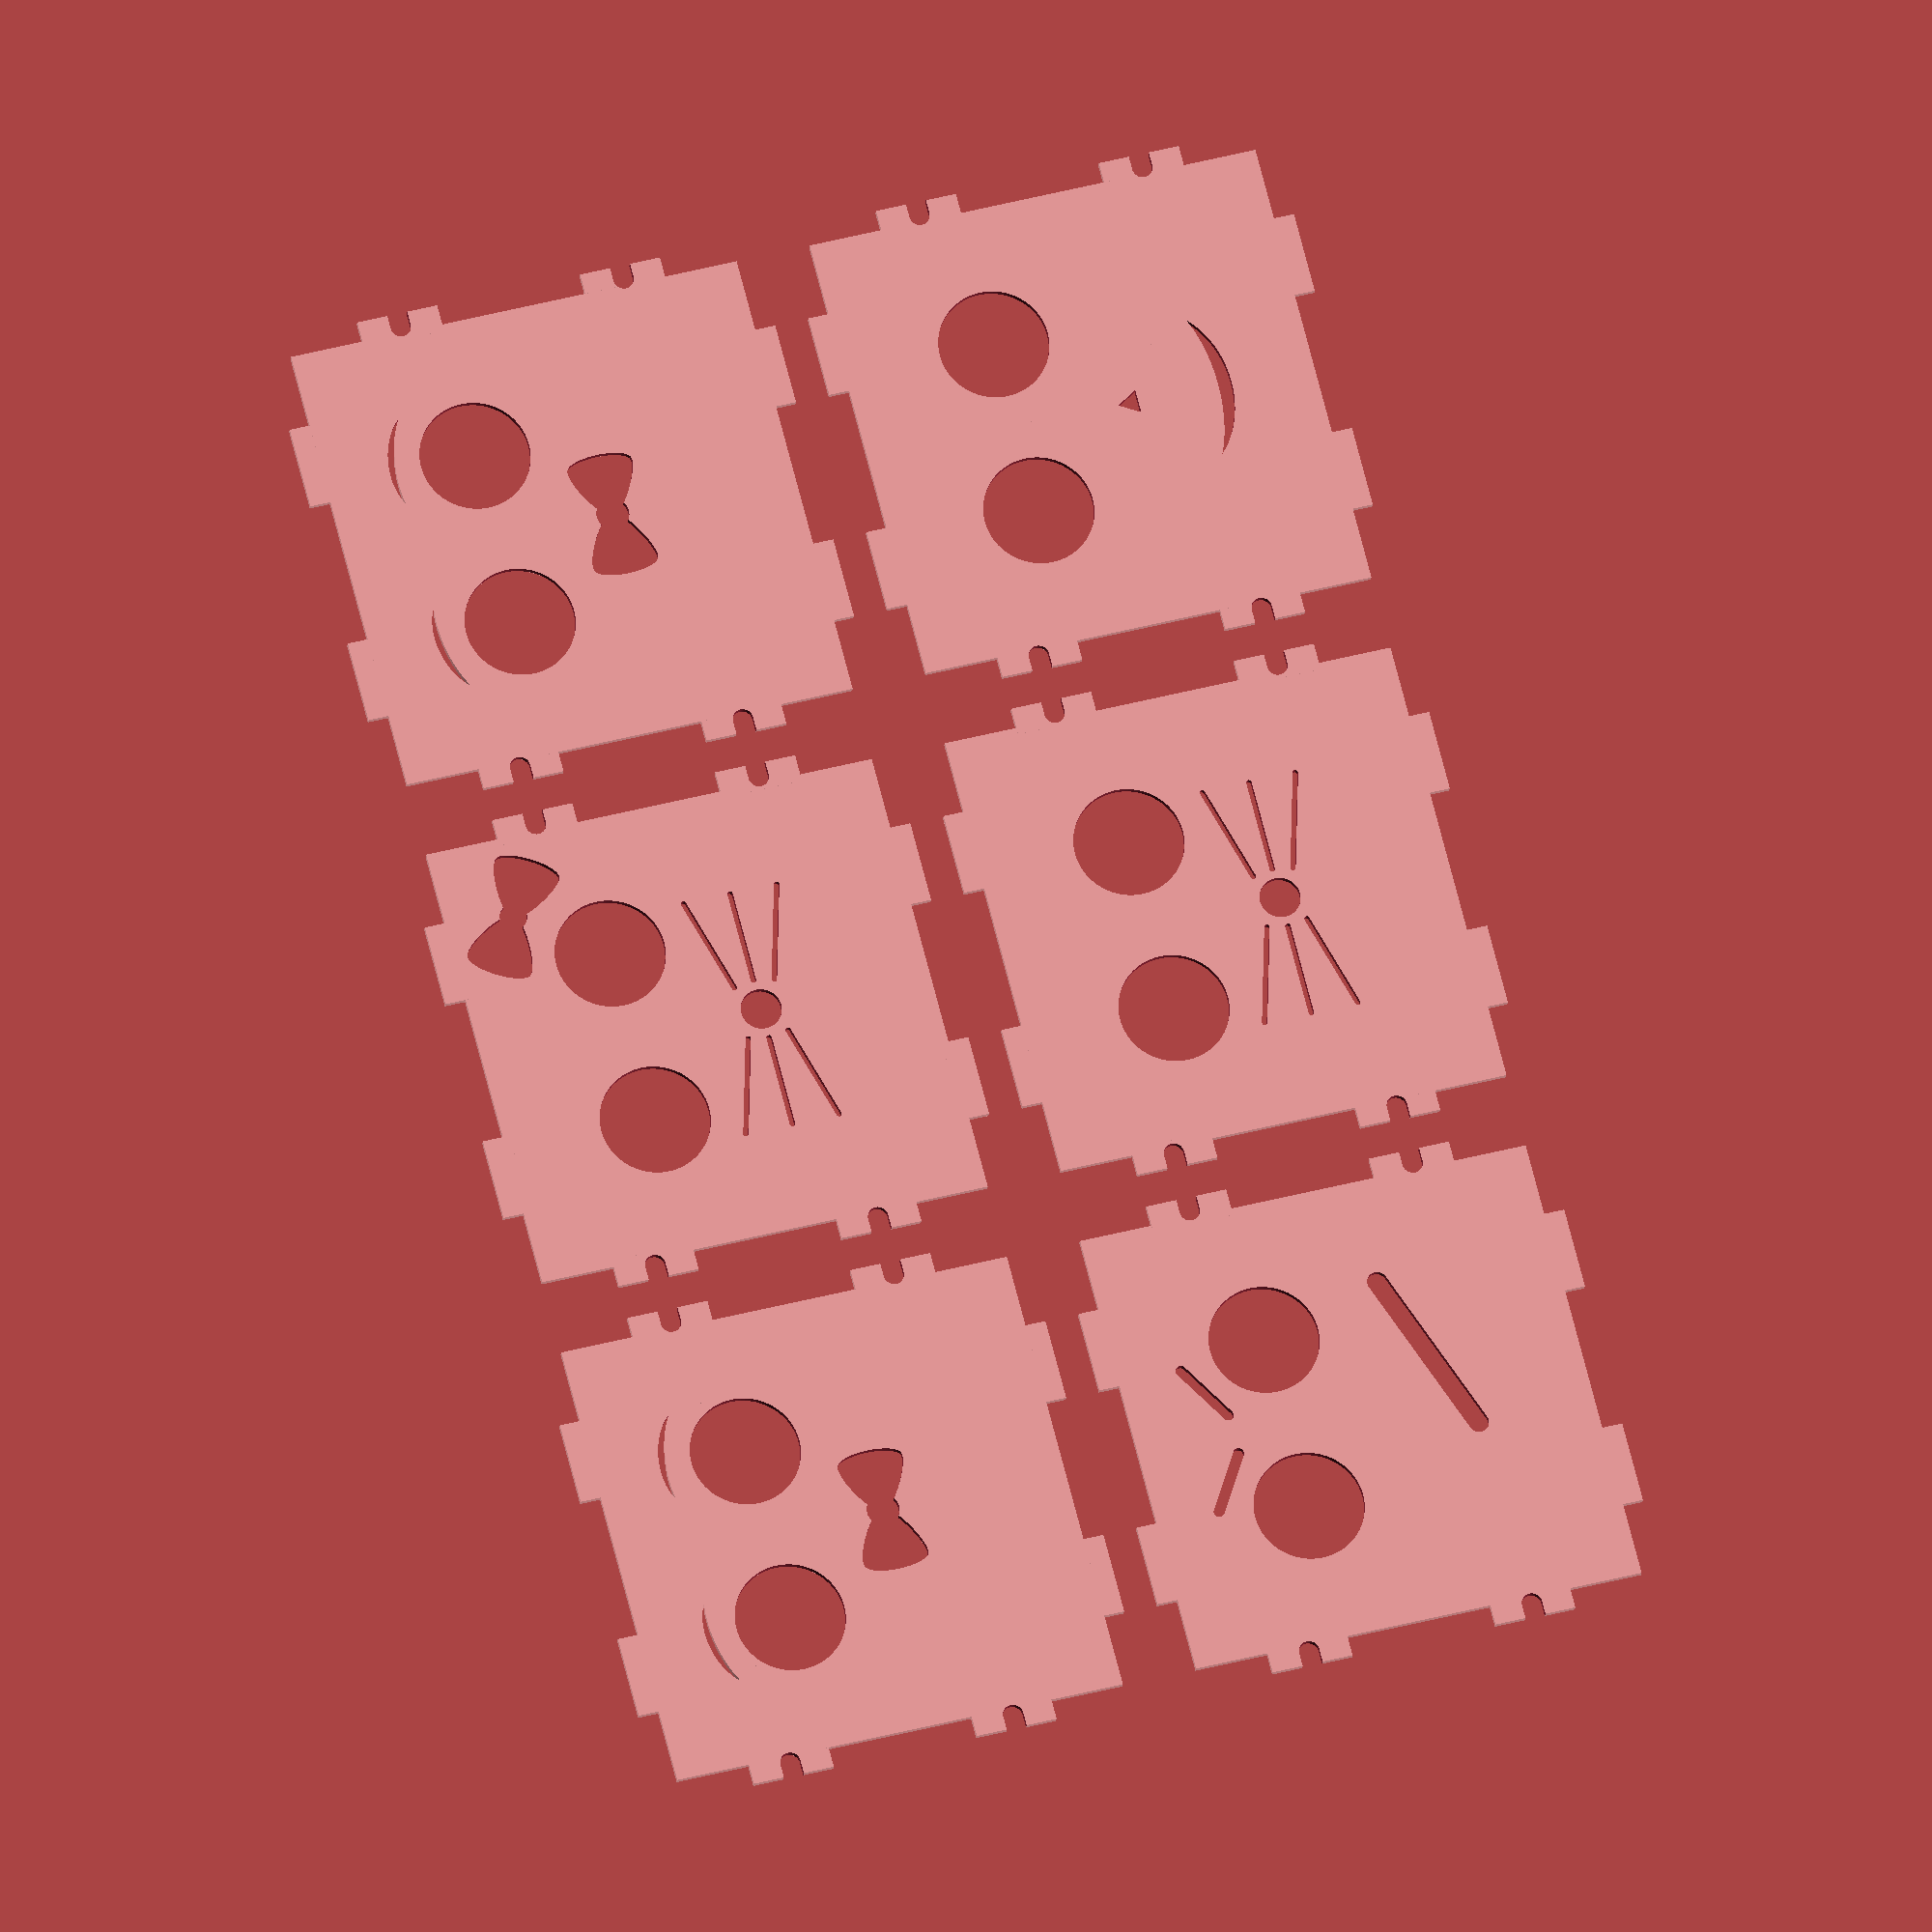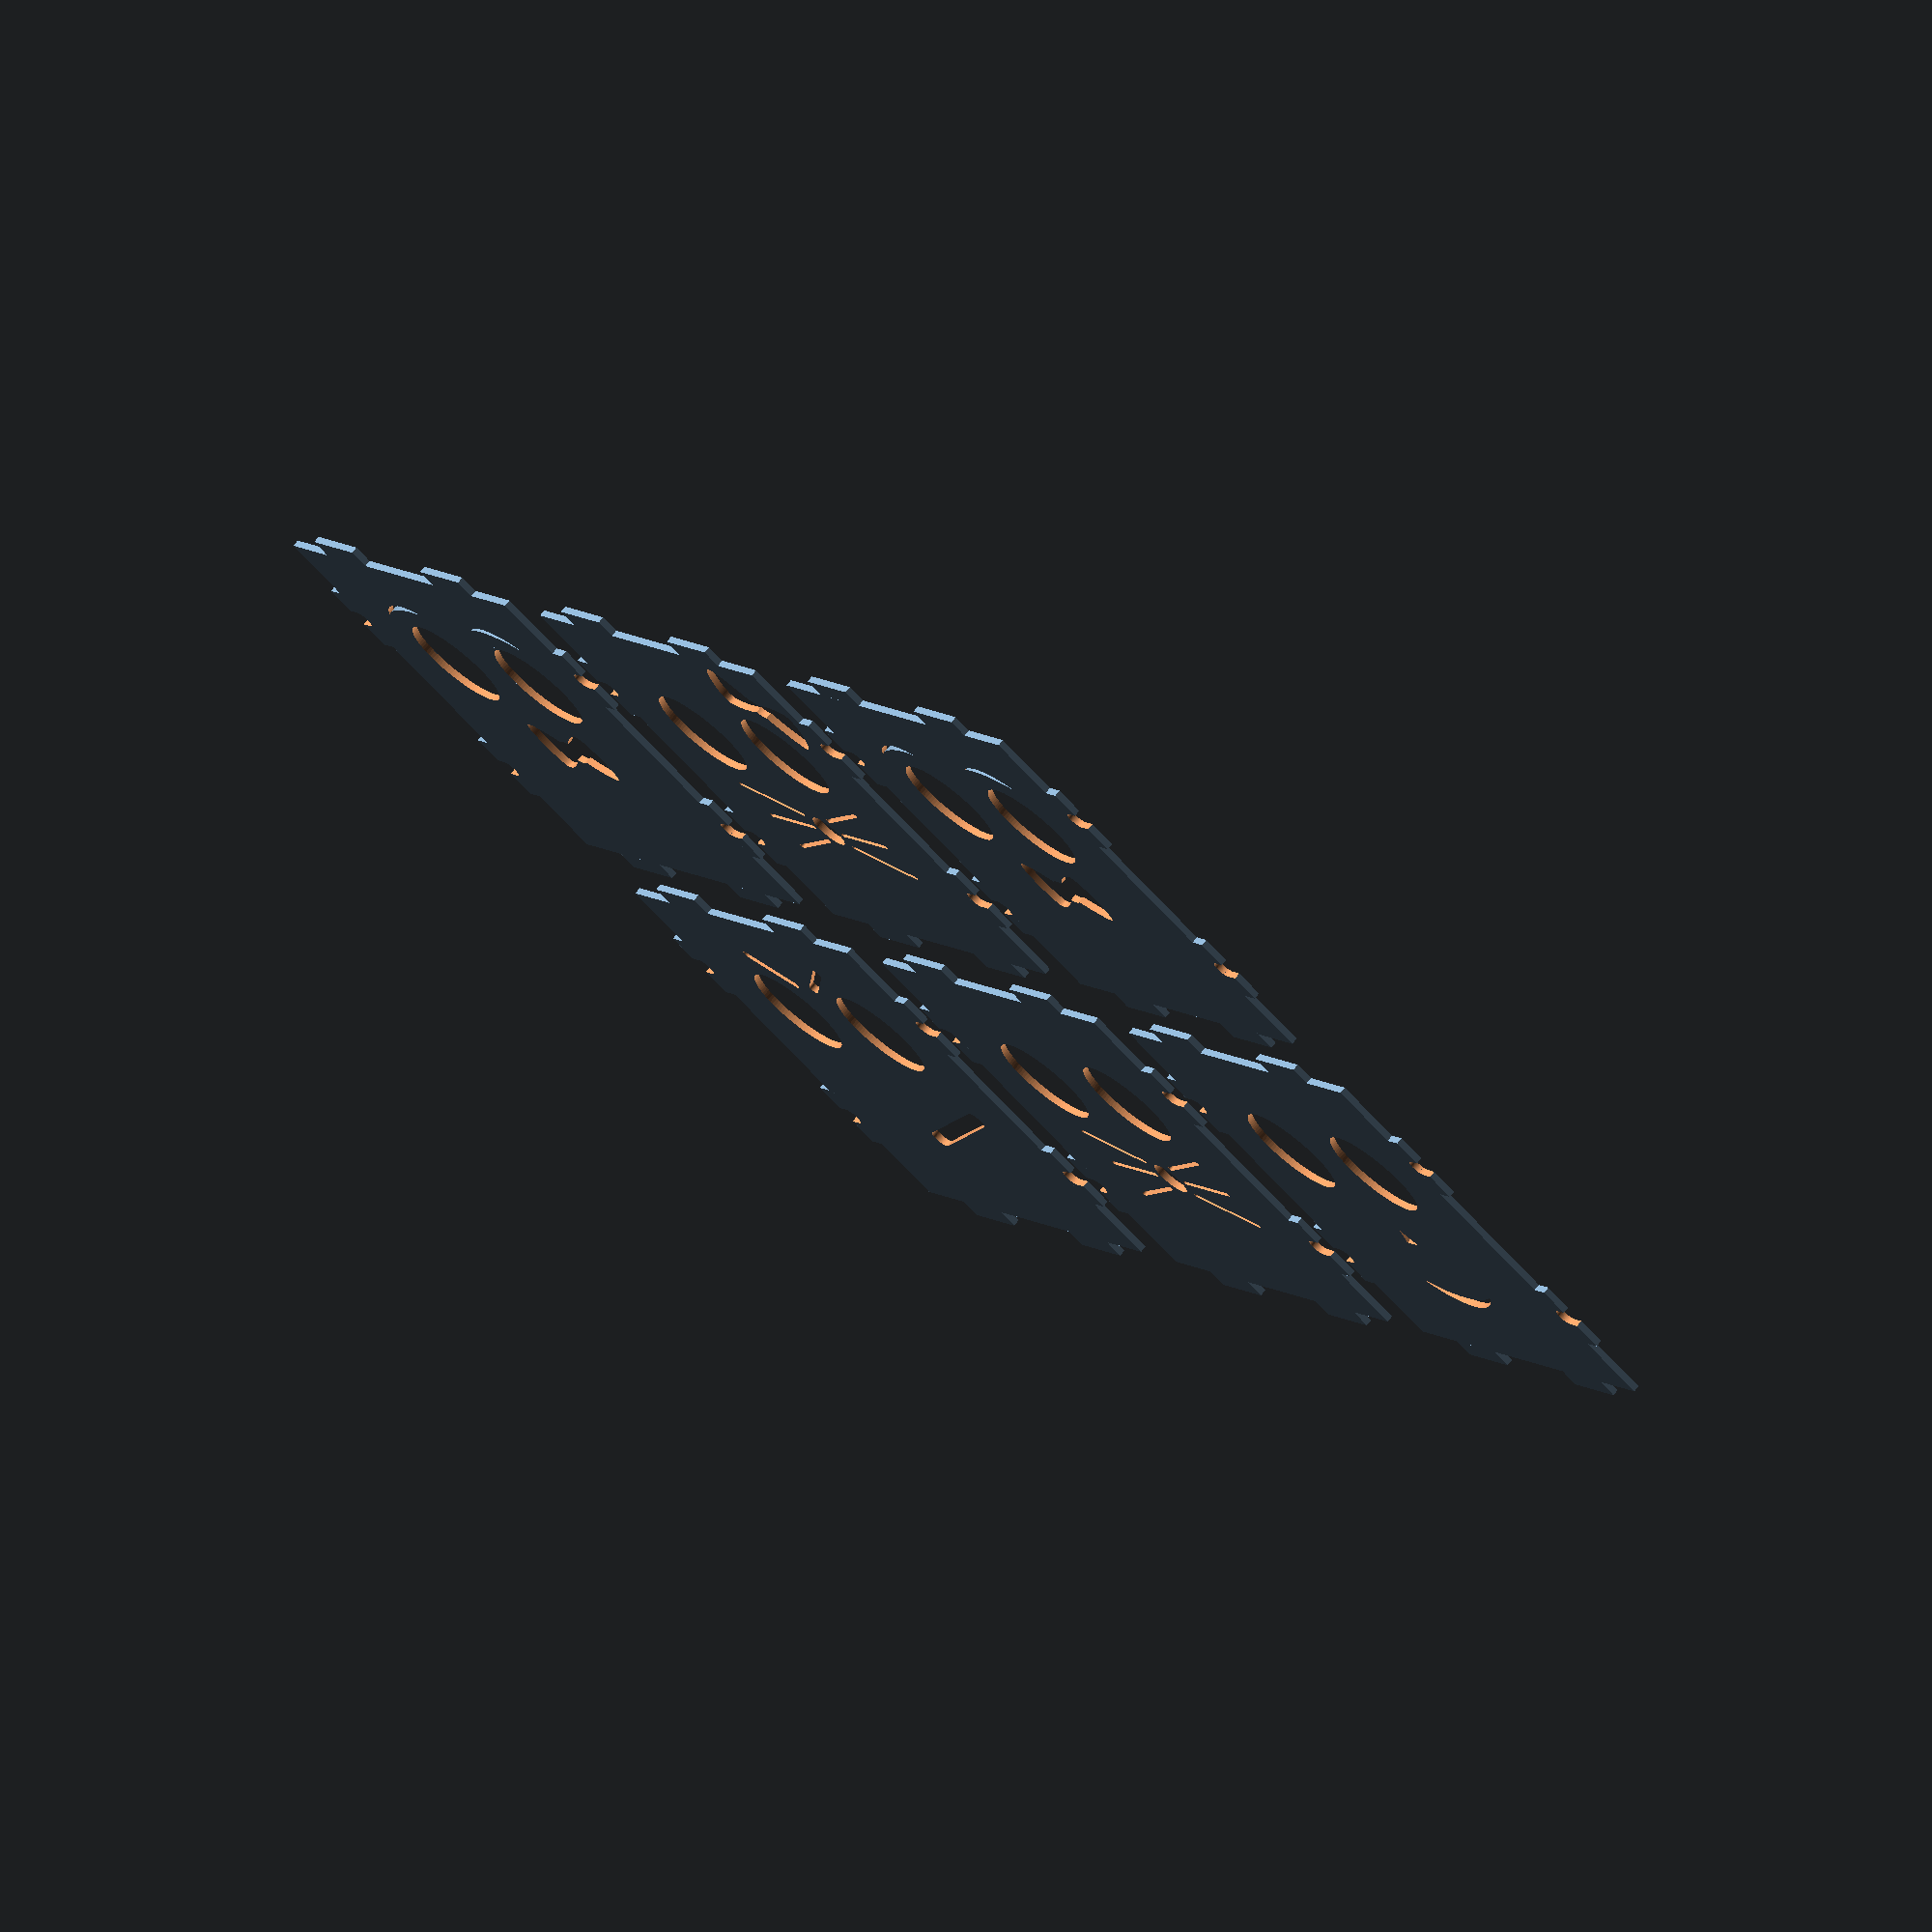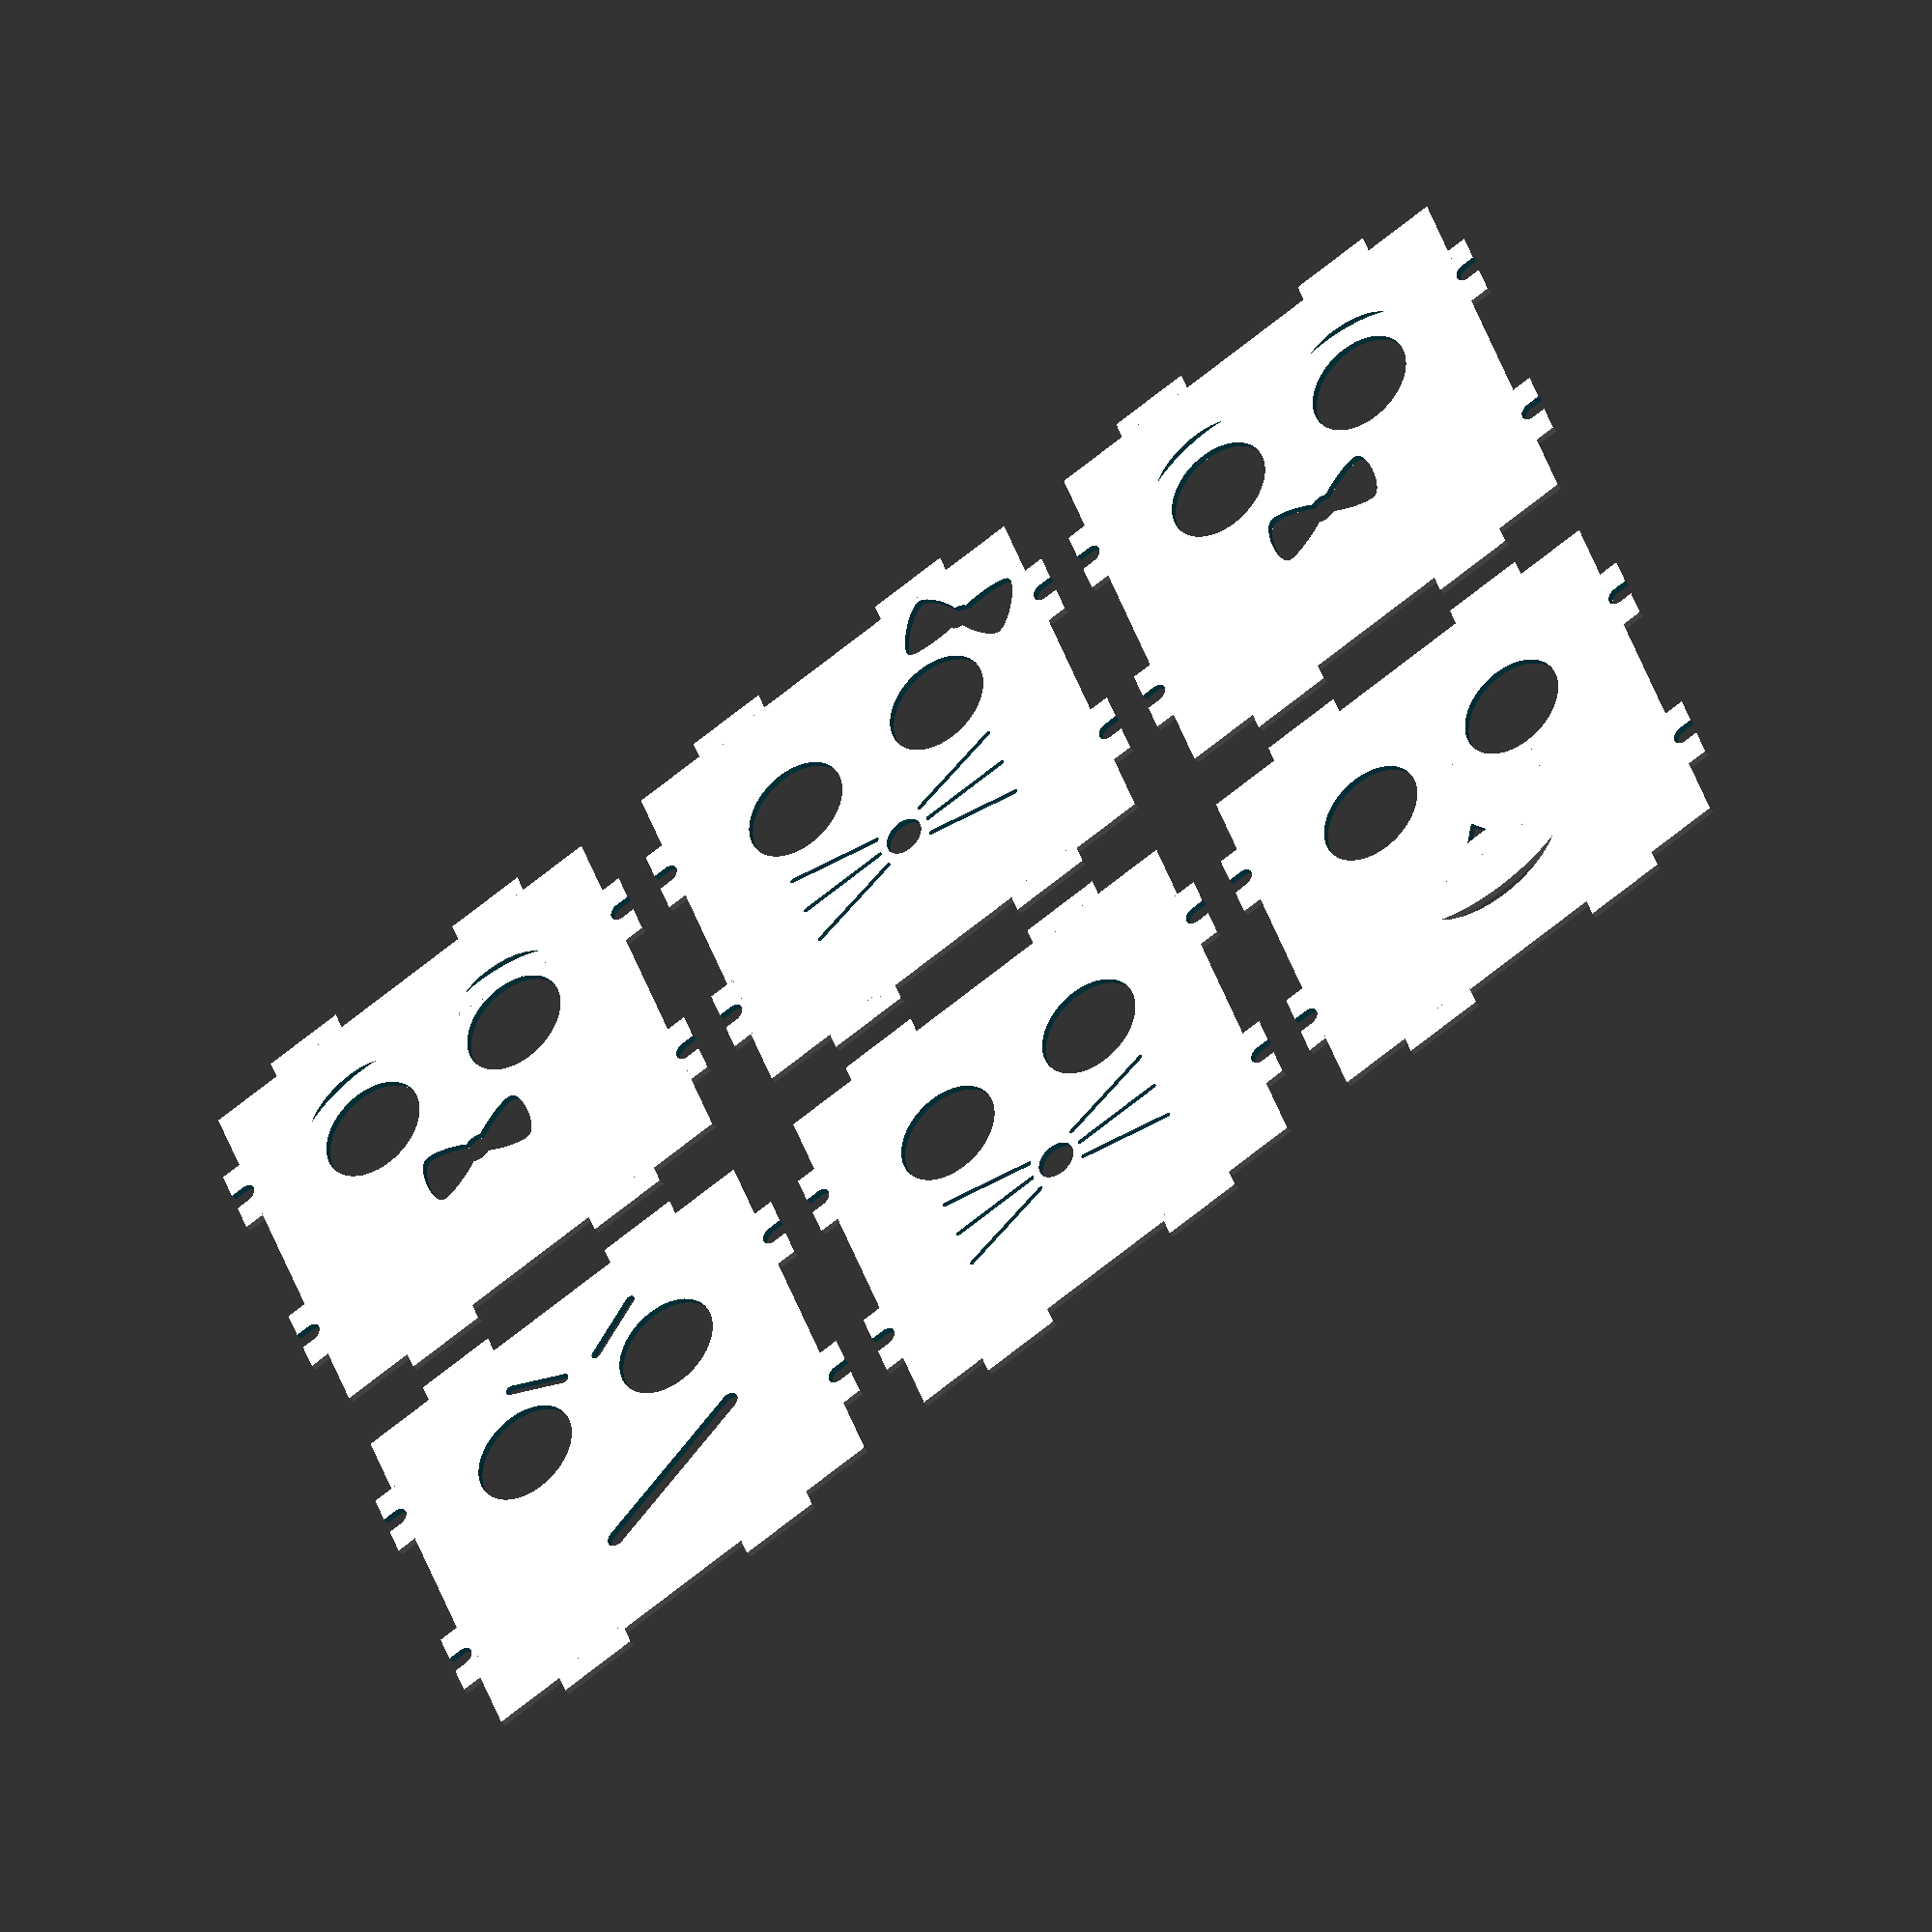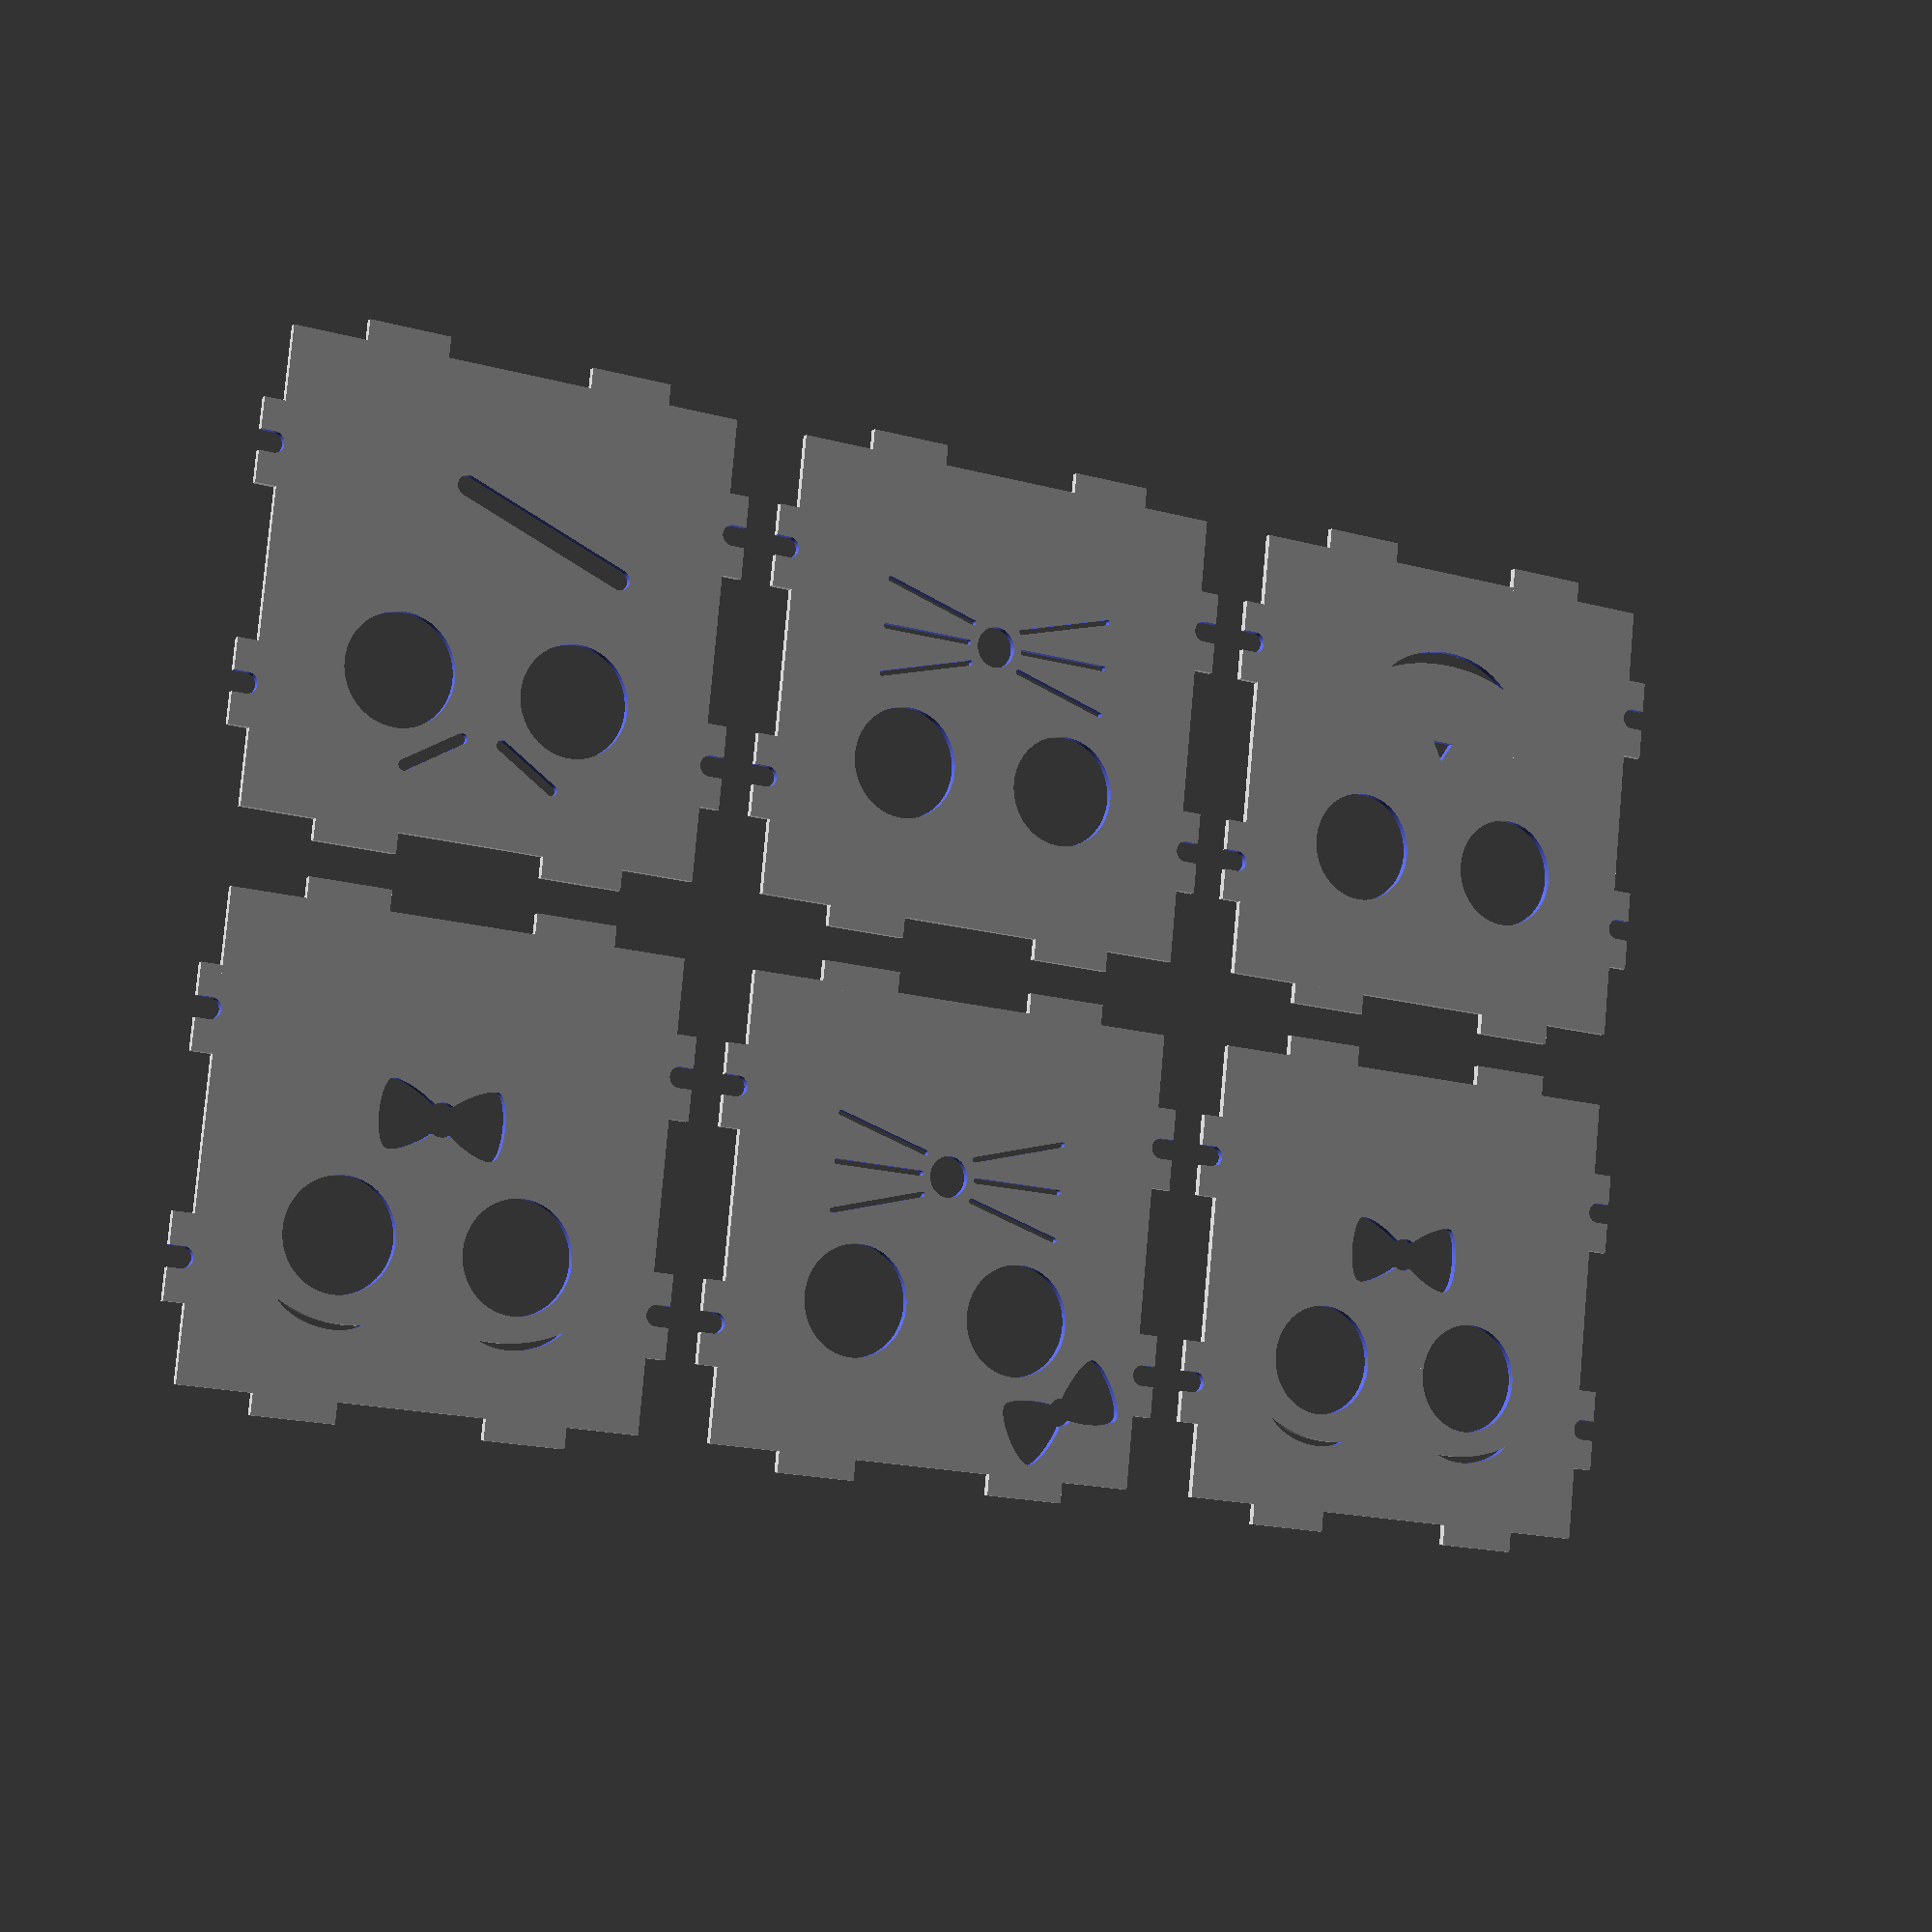
<openscad>
//width_inside=60;
//height_inside=60;
//length_inside=90;

width_inside=67;
height_inside=67;
length_inside=105;


material=3;

width=width_inside+2*material;
height=height_inside+2*material;
length=length_inside+2*material;

tab = 12;
$fn=100;
module screw_hole(a) {
    rotate(a) hull() {
        translate([-0.5,0]) circle(r=1.5);
        translate([2,0]) circle(r=1.5);
    }
}
module tri() {
    scale(1.2) rotate(60) hull() {
        translate([0,3.7]) scale([1.1,4]) circle(r=1);
        rotate(60) translate([0,3.7]) scale([1,4]) circle(r=1);
        translate([0,3.7*2])rotate(120) translate([0,3.7]) scale([1.3,4]) circle(r=1);
    }
}

module frontback() {
    translate([material,material])
    difference() {
        union() {
            square(width_inside,height_inside);
            // Tabs
            translate([width_inside*1/4-tab/2,-material]) square([tab,material+1]);
            translate([width_inside*3/4-tab/2,-material]) square([tab,material+1]);
            translate([width_inside*1/4-tab/2,height_inside-1]) square([tab,material+1]);
            translate([width_inside*3/4-tab/2,height_inside-1]) square([tab,material+1]);
            translate([-material, height_inside*1/4-tab/2]) square([material+1,tab]);
            translate([-material, height_inside*3/4-tab/2]) square([material+1,tab]);
            translate([width_inside-1, height_inside*1/4-tab/2]) square([material+1,tab]);
            translate([width_inside-1, height_inside*3/4-tab/2]) square([material+1,tab]);
        }
        
        translate([-material/2, height_inside*1/4]) screw_hole(180);
        translate([-material/2, height_inside*3/4]) screw_hole(180);
        translate([width_inside+material/2, height_inside*1/4   ]) screw_hole(0);
        translate([width_inside+material/2, height_inside*3/4]) screw_hole(0);
    }
}

module face_base() { 
    difference() {
        frontback();
        translate([material,material]) {
            translate([width_inside/2,height_inside*2/3]) {
                translate([-26/2,0]) circle(r=8.1);
                translate([26/2,0]) circle(r=8.1);
            }
        }
    }
}

module face1() {
    difference() {
        face_base();
        translate([material,material]) {
            translate([width_inside/2,height_inside*1/3]) {
                translate([-6,-5]) hull() {
                    circle(r=1.5);
                    translate([24,9]) circle(r=1.5);
                }
            }
            
            translate([width_inside/2,height_inside*2/3]) {
                translate([3,8]) hull() {
                    circle(r=0.8);
                    translate([8,5]) circle(r=0.8);
                }
            }
            translate([width_inside/2,height_inside*2/3]) {
                mirror([1,0]) translate([3,8]) hull() {
                    circle(r=0.8);
                    translate([8,5]) circle(r=0.8);
                }
            }
        }
    }
}

module face2() {
    difference() {
        face_base();
        
        translate([material,material]) {
            translate([width_inside/2,height_inside*1/3+3]) {
                circle(r=3);
                hull() {
                    translate([4.5,0]) circle(r=.4);
                    translate([18,0]) circle(r=.4);
                }
                mirror([1,0]) hull() {
                    translate([4.5,0]) circle(r=.4);
                    translate([18,0]) circle(r=.4);
                }
                hull() {
                    translate([4,3]) circle(r=.4);
                    translate([18,7]) circle(r=.4);
                }
                mirror([0,1]) hull() {
                    translate([4,3]) circle(r=.4);
                    translate([18,7]) circle(r=.4);
                }
                mirror([1,0]) hull() {
                    translate([4,3]) circle(r=.4);
                    translate([18,7]) circle(r=.4);
                }
                mirror([1,0]) mirror([0,1]) hull() {
                    translate([4,3]) circle(r=.4);
                    translate([18,7]) circle(r=.4);
                }
            }
            /*  
            translate([width_inside/2,height_inside*2/3]) {
                translate([3,8]) hull() {
                    circle(r=0.8);
                    translate([8,5]) circle(r=0.8);
                }
            }
            translate([width_inside/2,height_inside*2/3]) {
                mirror([1,0]) translate([3,8]) hull() {
                    circle(r=0.8);
                    translate([8,5]) circle(r=0.8);
                }
            }*/
        }
    }
}

module face3() {
    difference() {
        face_base();
        
        translate([material,material]) {
            translate([width_inside/2,height_inside*1/3]) {
                translate([0,5]) rotate(90) circle(r=2,$fn=3);
                scale([1.3,1]) difference() {
                    circle(r=10);
                    resize([24,16]) circle(r=10);
                    translate([-10,0]) square([20,20]);
                }
            }
            /*  
            translate([width_inside/2,height_inside*2/3]) {
                translate([3,8]) hull() {
                    circle(r=0.8);
                    translate([8,5]) circle(r=0.8);
                }
            }
            translate([width_inside/2,height_inside*2/3]) {
                mirror([1,0]) translate([3,8]) hull() {
                    circle(r=0.8);
                    translate([8,5]) circle(r=0.8);
                }
            }*/
        }
    }
}

module face4() {
    difference() {
        face_base();
        
        translate([material,material]) {
            translate([width_inside/2,height_inside*1/3+5]) {
                    tri();
                    mirror([1,0]) tri();
                    circle(r=2.4);
                
                translate([-14,25]) rotate(190) scale([0.8,0.5]) difference() {
                    circle(r=10);
                    resize([24,16]) circle(r=10);
                    translate([-10,0]) square([20,20]);
                }
                
                translate([14,25]) rotate(170) scale([0.8,0.5]) difference() {
                    circle(r=10);
                    resize([24,16]) circle(r=10);
                    translate([-10,0]) square([20,20]);
                }
            }
        }
    }
}

module face5() {
    difference() {
        face2();
        translate([width-15,height-13]) rotate(-30) {
            tri();
            mirror([1,0]) tri();
            circle(r=2);
        }
    }
}



module face6() {
    difference() {
        face_base();
        
        translate([material,material]) {
            translate([width_inside/2,height_inside*1/3+5]) {
                    tri();
                    mirror([1,0]) tri();
                    circle(r=2.4);
                
                translate([-14,25]) rotate(190) scale([0.8,0.5]) difference() {
                    circle(r=10);
                    resize([24,16]) circle(r=10);
                    translate([-10,0]) square([20,20]);
                }
                
                translate([14,25]) rotate(170) scale([0.8,0.5]) difference() {
                    circle(r=10);
                    resize([24,16]) circle(r=10);
                    translate([-10,0]) square([20,20]);
                }
            }
        }
    }
}

face1();
translate([width+5,0]) face2();
translate([2*(width+5),0]) face3();

translate([0,height+5]) {
    face4();
    translate([width+5,0]) face5();
    translate([2*(width+5),0]) face6();
}
</openscad>
<views>
elev=18.9 azim=255.4 roll=354.2 proj=o view=solid
elev=105.8 azim=125.8 roll=141.5 proj=o view=wireframe
elev=220.0 azim=160.2 roll=146.5 proj=o view=solid
elev=5.7 azim=174.3 roll=152.4 proj=p view=wireframe
</views>
